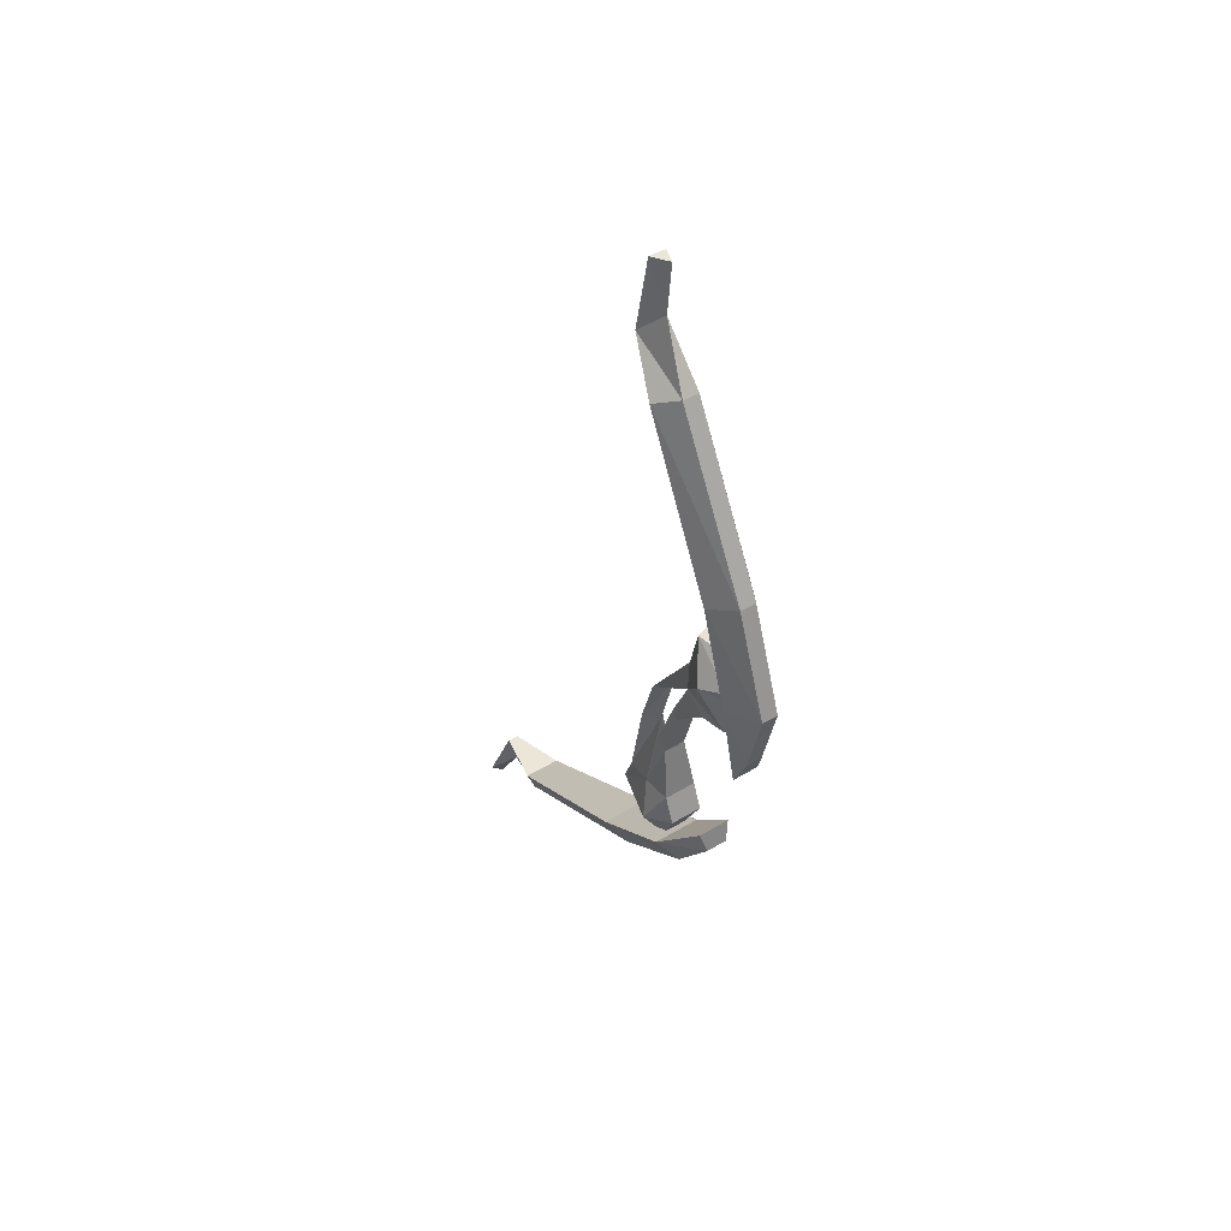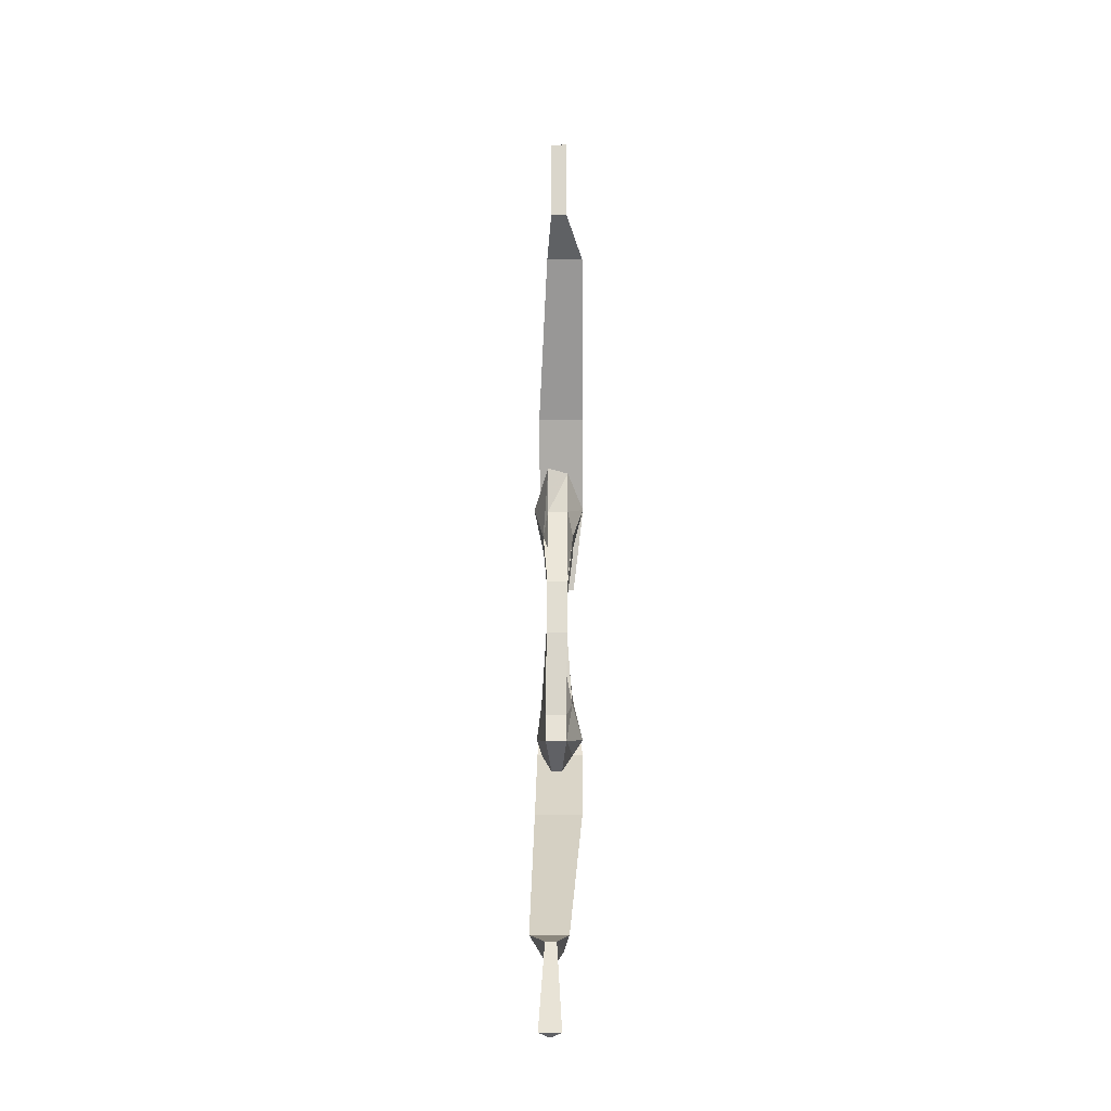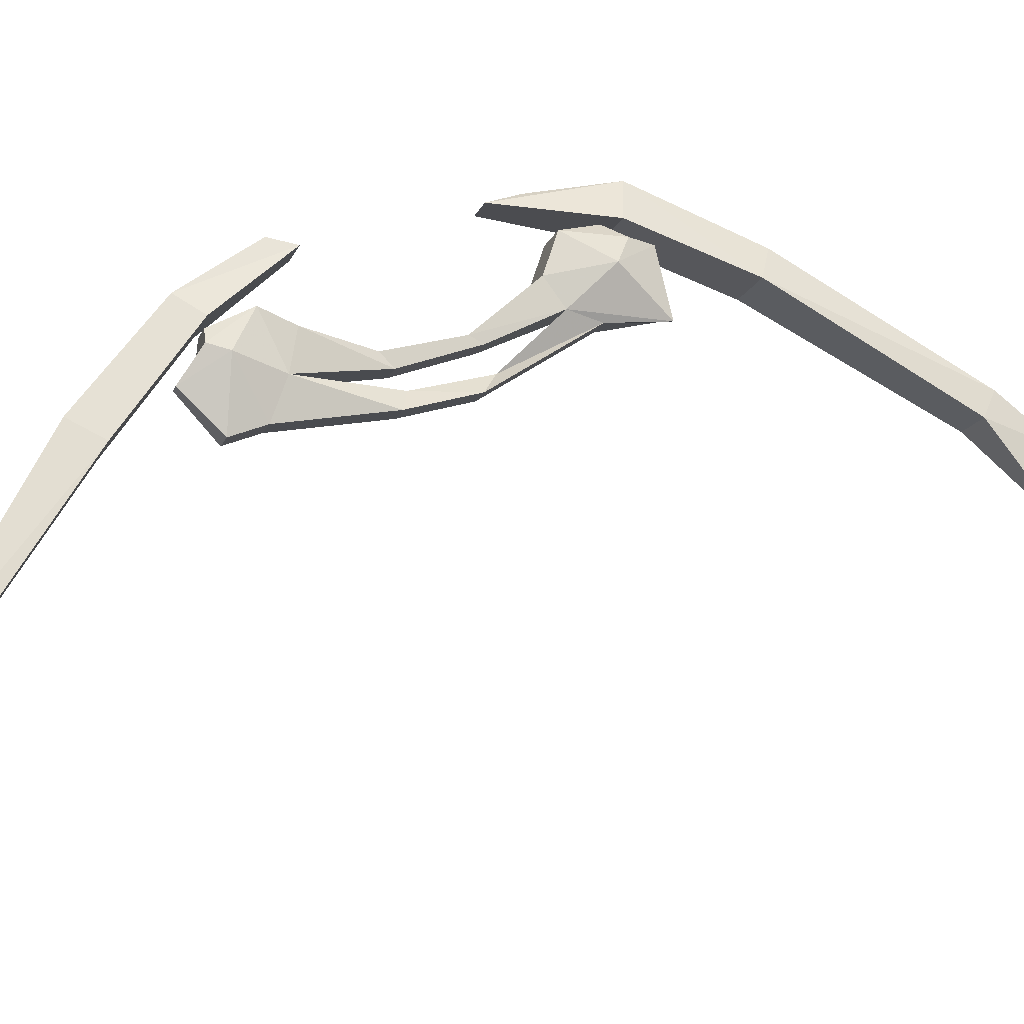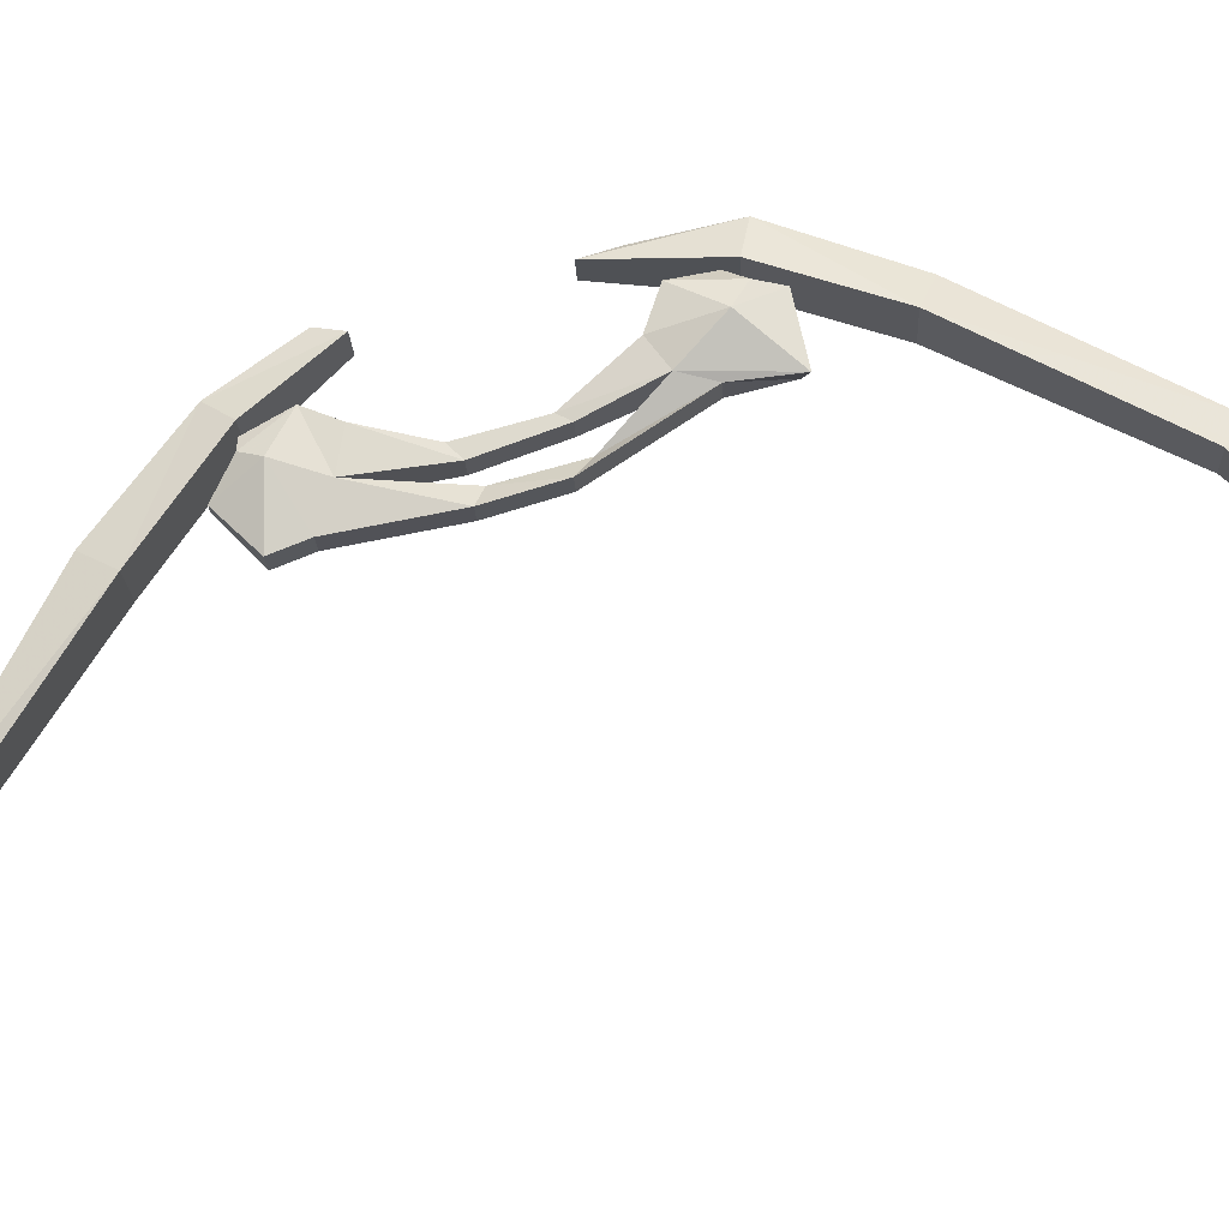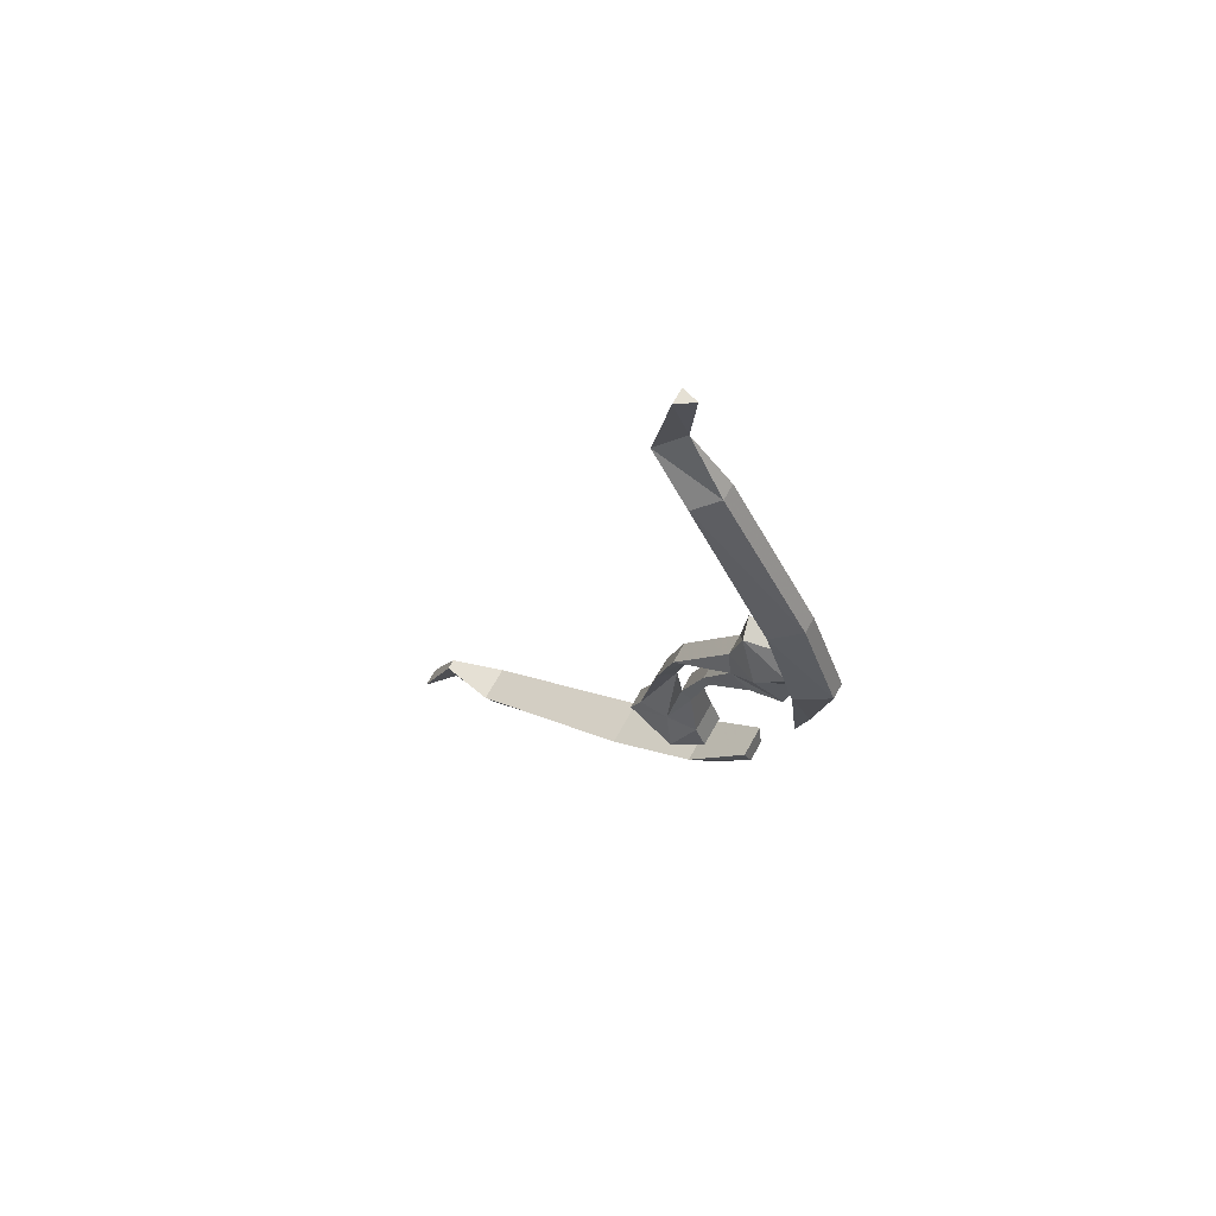
<metadata>
{"format":"obj","ext":"obj","renderer":"f3d","projection":"perspective","resolution":1024,"background":"white","views":[{"elev":46.2,"azim":145.6,"up":"+Z"},{"elev":-5.0,"azim":1.2,"up":"+Z"},{"elev":-14.3,"azim":-105.9,"up":"+Y"},{"elev":-19.8,"azim":-87.4,"up":"+Y"},{"elev":65.8,"azim":118.8,"up":"+Z"}]}
</metadata>
<code>
o item/ogre_composite_bow/worn
v -27 -90 21
v -26 -89 16
v -24 -84 22
v -27 -88 29
v -31 -90 21
v -31 -100 6
v -27 -100 6
v -29 -97 8
v -32 -89 16
v -31 -94 6
v -27 -94 6
v -26 -85 13
v -26 -79 15
v -28 -77 21
v -26 -79 24
v -29 -79 28
v -31 -89 30
v -29 -100 -3
v -31 -103 -4
v -27 -103 -4
v -27 -106 -20
v -26 -100 -18
v -32 -100 -18
v -31 -106 -20
v -31 -108 -25
v -27 -108 -25
v -24 -98 -25
v -26 -94 -17
v -27 -96 -7
v -27 -98 -5
v -31 -98 -5
v -32 -94 -17
v -32 -92 -22
v -33 -98 -25
v -30 -102 -31
v -28 -102 -31
v -26 -97 -28
v -27 -95 -28
v -26 -92 -22
v -31 -96 -7
v -31 -93 4
v -27 -93 4
v -34 -83 22
v -32 -85 13
v -30 -79 28
v -32 -79 24
v -32 -79 15
v -30 -77 21
v -32 -97 -28
v -31 -95 -28
v -30 -71 24
v -30 -74 11
v -31 -76 6
v -33 -77 23
v -33 -83 41
v -30 -78 43
v -27 -78 43
v -27 -71 24
v -27 -74 11
v -26 -76 6
v -24 -77 23
v -24 -83 41
v -31 -98 71
v -30 -94 73
v -27 -94 73
v -24 -98 71
v -30 -106 78
v -29 -101 83
v -27 -106 78
v -30 -103 93
v -29 -100 93
v -27 -103 93
v -27 -83 -21
v -26 -84 -17
v -24 -94 -28
v -27 -91 -32
v -31 -83 -21
v -32 -84 -17
v -33 -94 -28
v -33 -110 -39
v -24 -110 -39
v -27 -107 -44
v -31 -91 -32
v -31 -107 -44
v -31 -140 -61
v -33 -141 -58
v -26 -141 -58
v -27 -140 -61
v -29 -150 -63
v -30 -151 -58
v -28 -151 -58
v -27 -157 -72
v -29 -156 -73
v -31 -157 -72
f 1 2 3
f 1 3 4
f 1 4 5
f 1 5 6
f 1 6 7
f 1 7 2
f 2 7 8
f 2 8 9
f 2 9 10
f 2 10 11
f 2 11 12
f 2 12 13
f 2 13 3
f 3 13 14
f 3 14 15
f 3 15 4
f 4 15 16
f 4 16 17
f 4 17 5
f 5 17 9
f 5 9 8
f 5 8 6
f 6 8 18
f 6 18 19
f 6 19 7
f 7 19 20
f 7 20 8
f 8 20 18
f 18 20 21
f 18 21 22
f 18 22 23
f 18 23 19
f 19 23 24
f 19 24 20
f 20 24 21
f 21 24 25
f 21 25 26
f 21 26 22
f 22 26 27
f 22 27 28
f 22 28 29
f 22 29 30
f 22 30 23
f 23 30 31
f 23 31 32
f 23 32 33
f 23 33 34
f 23 34 24
f 24 34 25
f 25 34 35
f 25 35 36
f 25 36 26
f 26 36 37
f 26 37 27
f 27 37 38
f 27 38 39
f 27 39 28
f 28 39 32
f 28 32 40
f 28 40 29
f 29 40 41
f 29 41 42
f 29 42 30
f 30 42 11
f 30 11 31
f 31 11 10
f 31 10 41
f 31 41 40
f 31 40 32
f 17 43 9
f 9 43 44
f 9 44 41
f 9 41 10
f 43 17 45
f 43 45 46
f 43 46 47
f 43 47 44
f 44 47 12
f 44 12 42
f 44 42 41
f 16 45 17
f 45 16 15
f 45 15 46
f 46 15 14
f 46 14 48
f 46 48 47
f 47 48 13
f 47 13 12
f 11 42 12
f 49 34 33
f 49 33 50
f 49 50 37
f 49 37 35
f 49 35 34
f 39 33 32
f 33 39 50
f 50 39 38
f 50 38 37
f 37 36 35
f 48 14 13
f 51 52 53
f 51 53 54
f 51 54 55
f 51 55 56
f 51 56 57
f 51 57 58
f 51 58 52
f 52 58 59
f 52 59 53
f 53 59 60
f 53 60 54
f 54 60 61
f 54 61 55
f 55 61 62
f 55 62 63
f 55 63 64
f 55 64 56
f 56 64 65
f 56 65 57
f 57 65 66
f 57 66 62
f 57 62 58
f 58 62 61
f 58 61 59
f 59 61 60
f 62 66 63
f 63 66 67
f 63 67 68
f 63 68 64
f 64 68 65
f 65 68 69
f 65 69 66
f 66 69 67
f 67 69 70
f 67 70 71
f 67 71 68
f 68 71 72
f 68 72 69
f 69 72 70
f 70 72 71
f 73 74 75
f 73 75 76
f 73 76 77
f 73 77 78
f 73 78 74
f 74 78 79
f 74 79 75
f 75 79 80
f 75 80 81
f 75 81 76
f 76 81 82
f 76 82 83
f 76 83 77
f 77 83 78
f 78 83 79
f 79 83 80
f 80 83 84
f 80 84 85
f 80 85 86
f 80 86 81
f 81 86 87
f 81 87 82
f 82 87 88
f 82 88 84
f 82 84 83
f 88 85 84
f 85 88 89
f 85 89 86
f 86 89 90
f 86 90 87
f 87 90 91
f 87 91 88
f 88 91 89
f 89 91 92
f 89 92 93
f 89 93 90
f 90 93 94
f 90 94 91
f 91 94 92
f 92 94 93

</code>
